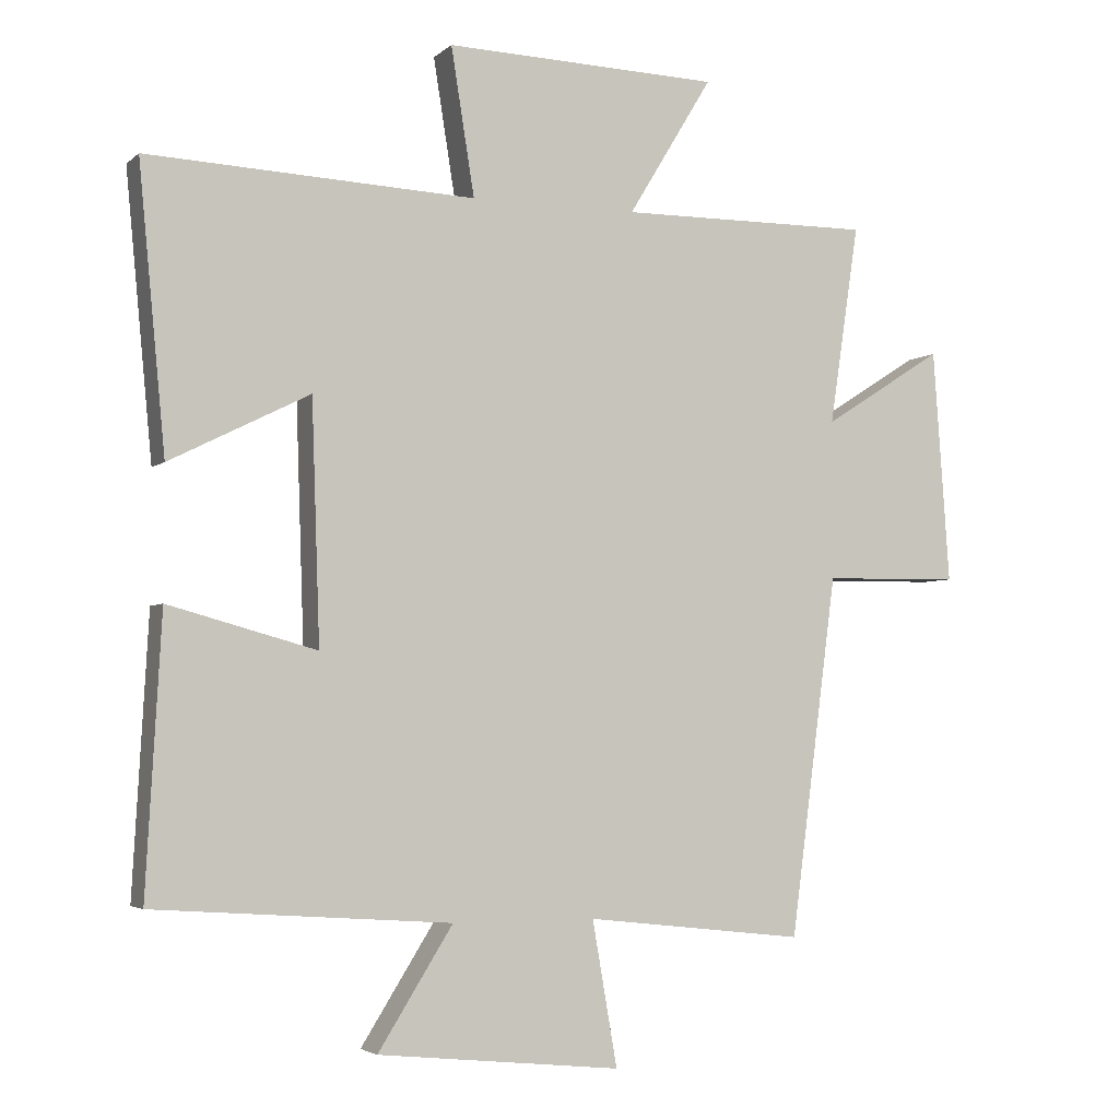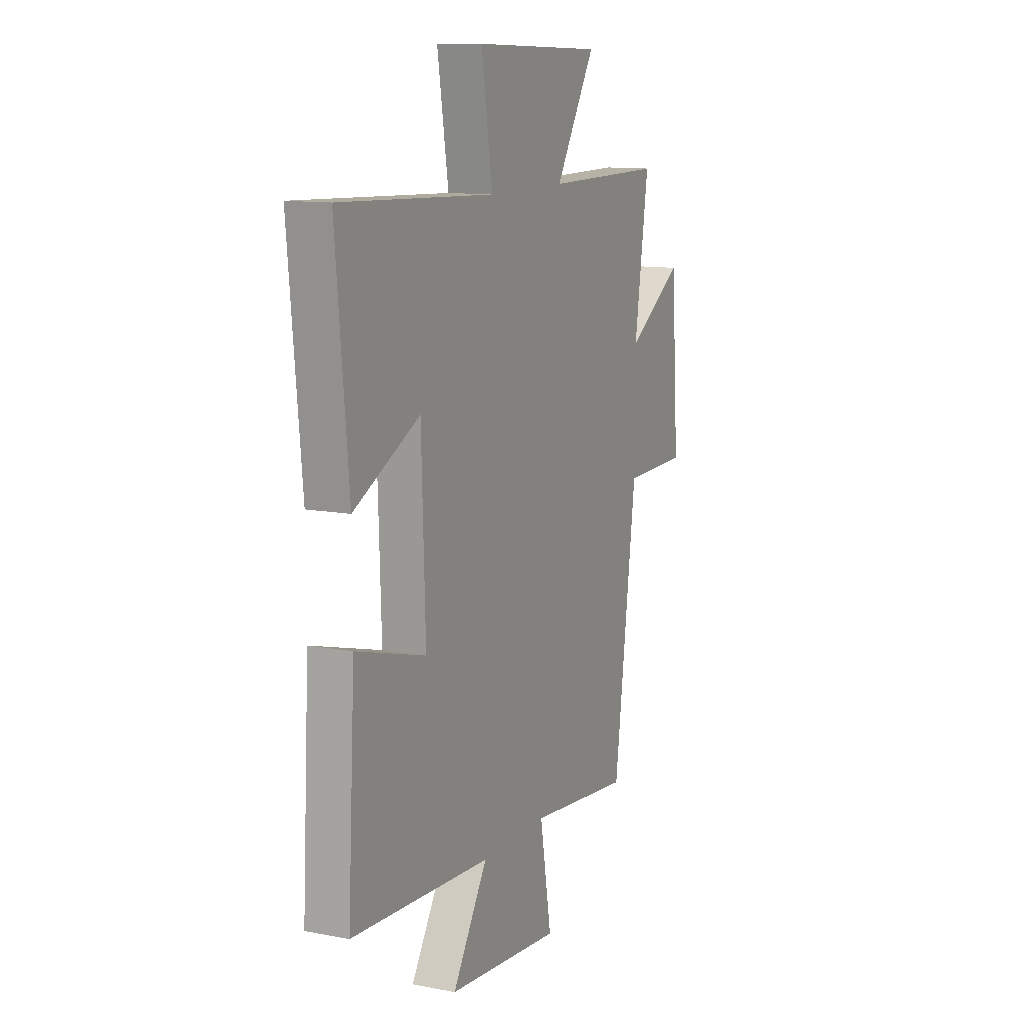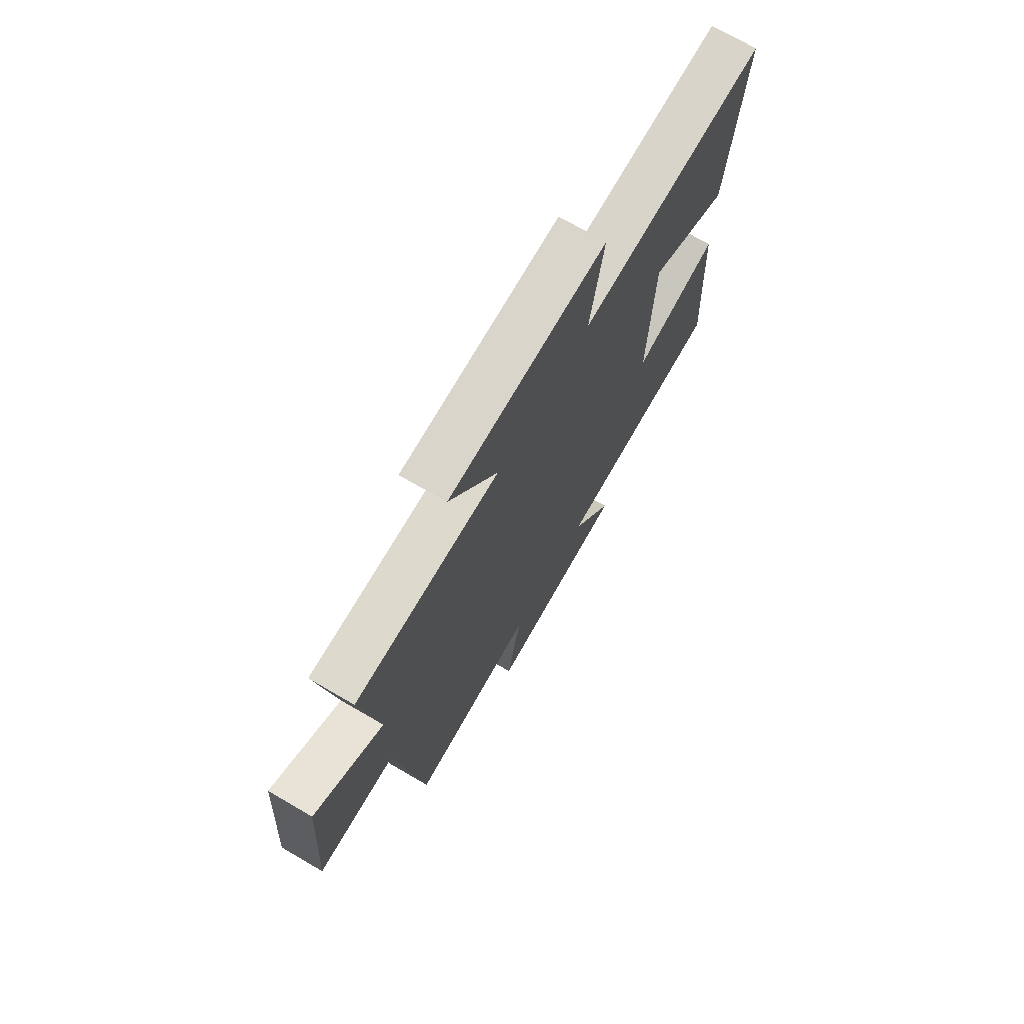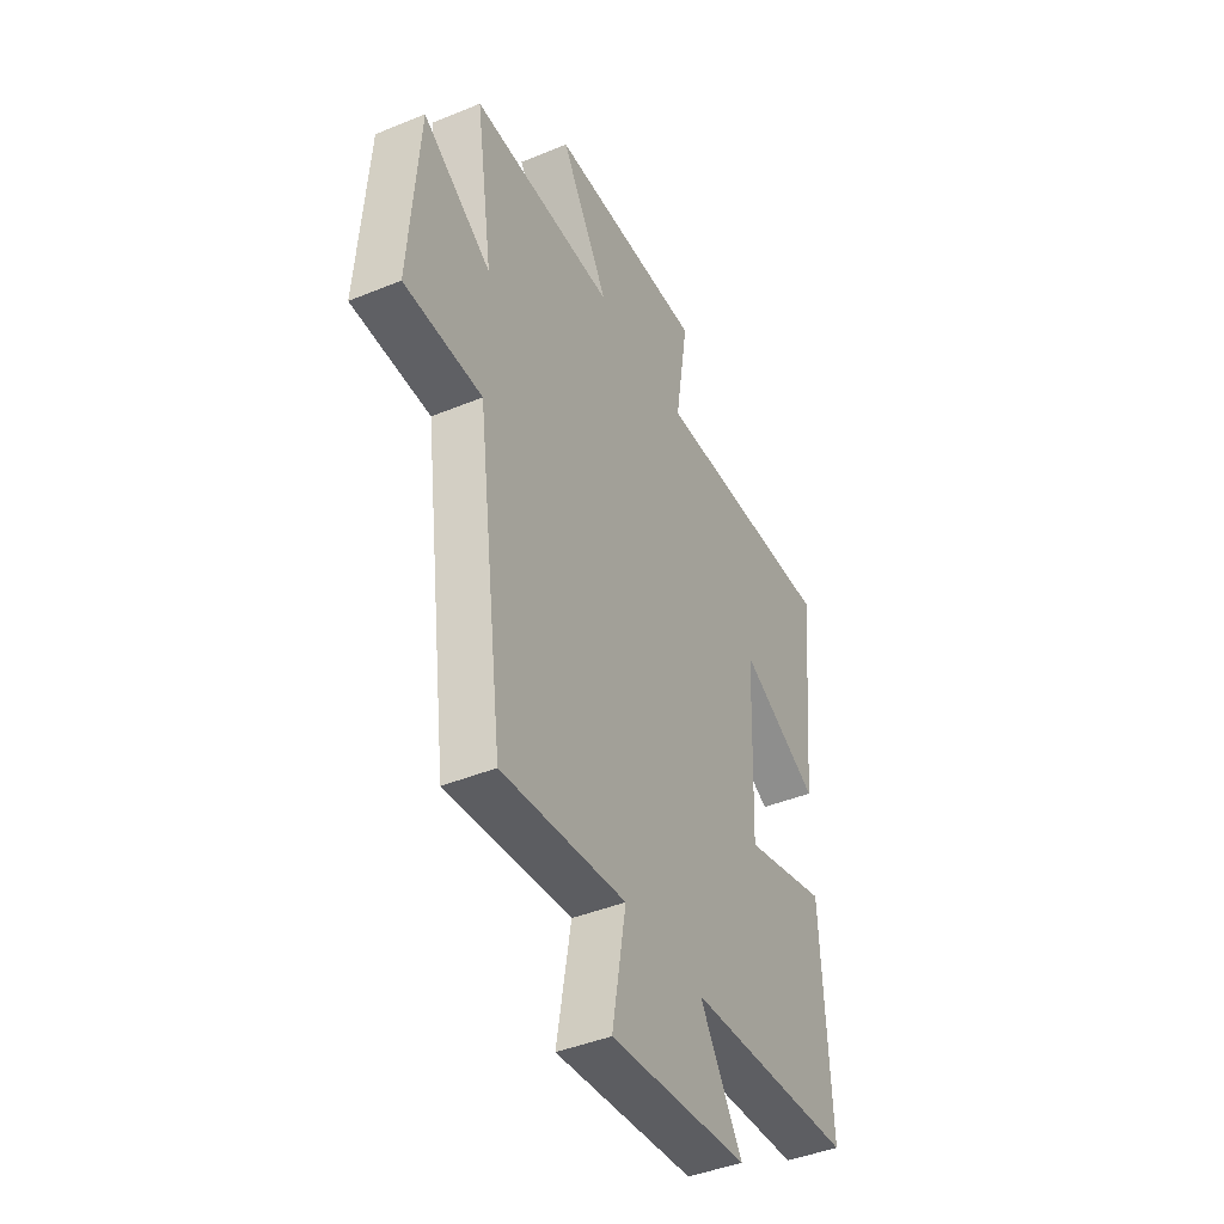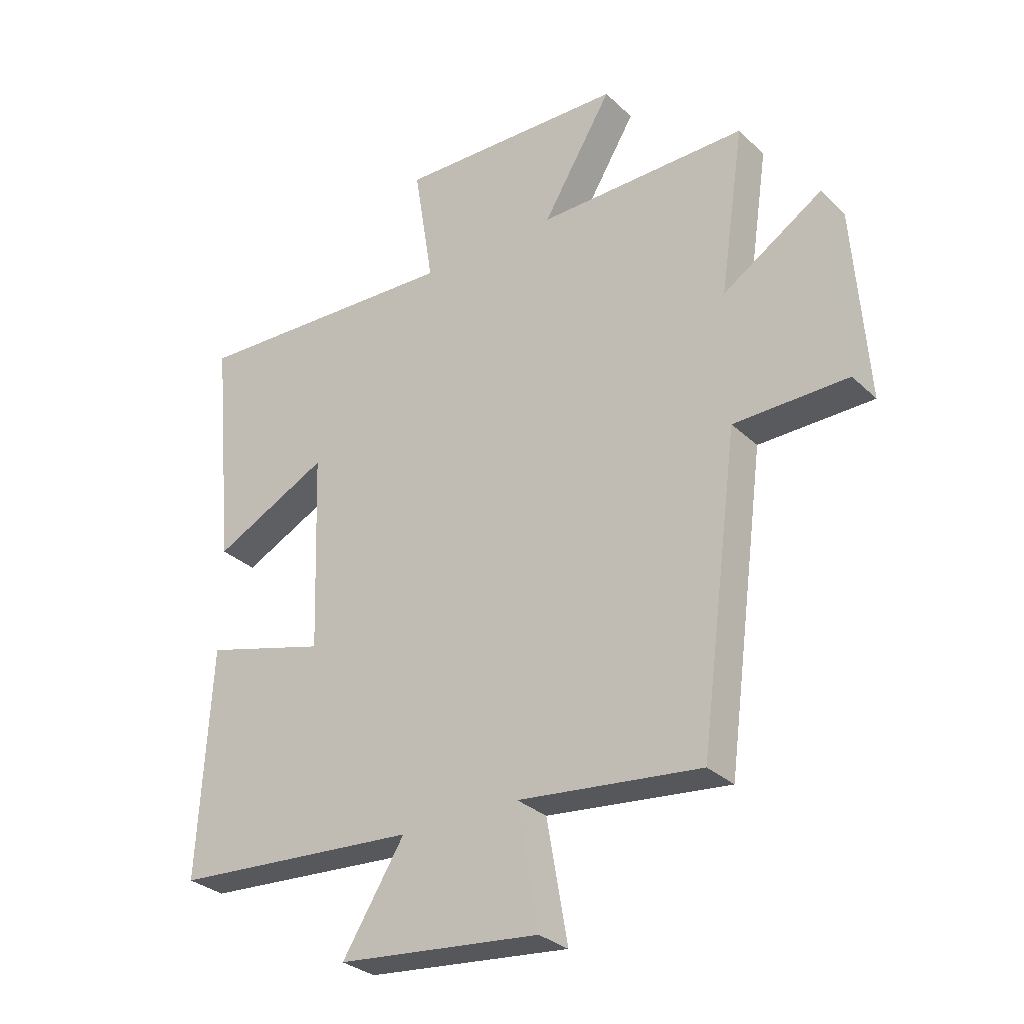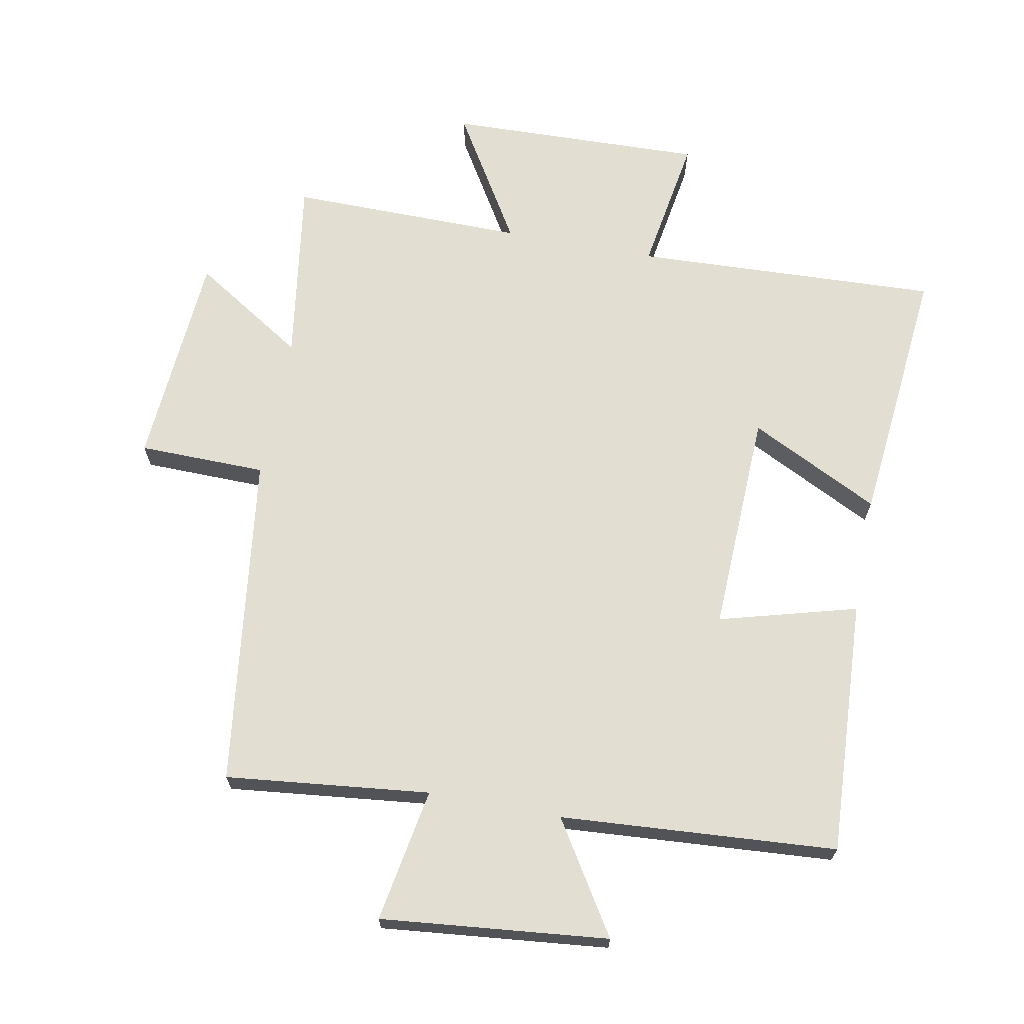
<metadata>
{"format":"obj","ext":"obj","renderer":"f3d","projection":"perspective","resolution":1024,"background":"white","views":[{"elev":-3.9,"azim":-23.2,"up":"+Z"},{"elev":11.8,"azim":-65.3,"up":"+Z"},{"elev":72.5,"azim":120.2,"up":"+Z"},{"elev":-42.9,"azim":116.0,"up":"+Z"},{"elev":-30.4,"azim":36.9,"up":"+Z"},{"elev":67.8,"azim":-169.2,"up":"+Y"}]}
</metadata>
<code>
v -0.539 0.07 0.521
v -0.065 0.07 0.5
v -0.099 0.07 0.713
v 0.299 0.07 0.701
v 0.177 0.07 0.5
v 0.543 0.07 0.503
v 0.5 0.07 0.214
v 0.674 0.07 0.325
v 0.698 0.07 -0.013
v 0.5 0.07 -0.016
v 0.432 0.07 -0.535
v 0.115 0.07 -0.5
v 0.151 0.07 -0.708
v -0.201 0.07 -0.672
v -0.093 0.07 -0.5
v -0.522 0.07 -0.47
v -0.5 0.07 -0.073
v -0.286 0.07 -0.132
v -0.298 0.07 0.214
v -0.5 0.07 0.113
v -0.539 0 0.521
v -0.065 0 0.5
v -0.099 0 0.713
v 0.299 0 0.701
v 0.177 0 0.5
v 0.543 0 0.503
v 0.5 0 0.214
v 0.674 0 0.325
v 0.698 0 -0.013
v 0.5 0 -0.016
v 0.432 0 -0.535
v 0.115 0 -0.5
v 0.151 0 -0.708
v -0.201 0 -0.672
v -0.093 0 -0.5
v -0.522 0 -0.47
v -0.5 0 -0.073
v -0.286 0 -0.132
v -0.298 0 0.214
v -0.5 0 0.113
f 19 20 1 2
f 18 19 2
f 15 16 17 18
f 15 18 2
f 12 13 14 15
f 12 15 2
f 12 2 3
f 11 12 3
f 10 11 3
f 7 8 9 10
f 7 10 3
f 5 6 7
f 5 7 3
f 3 4 5
f 22 21 40 39
f 22 39 38
f 38 37 36 35
f 22 38 35
f 35 34 33 32
f 22 35 32
f 23 22 32
f 23 32 31
f 23 31 30
f 30 29 28 27
f 23 30 27
f 27 26 25
f 23 27 25
f 25 24 23
f 1 21 22 2
f 2 22 23 3
f 3 23 24 4
f 4 24 25 5
f 5 25 26 6
f 6 26 27 7
f 7 27 28 8
f 8 28 29 9
f 9 29 30 10
f 10 30 31 11
f 11 31 32 12
f 12 32 33 13
f 13 33 34 14
f 14 34 35 15
f 15 35 36 16
f 16 36 37 17
f 17 37 38 18
f 18 38 39 19
f 19 39 40 20
f 20 40 21 1

</code>
